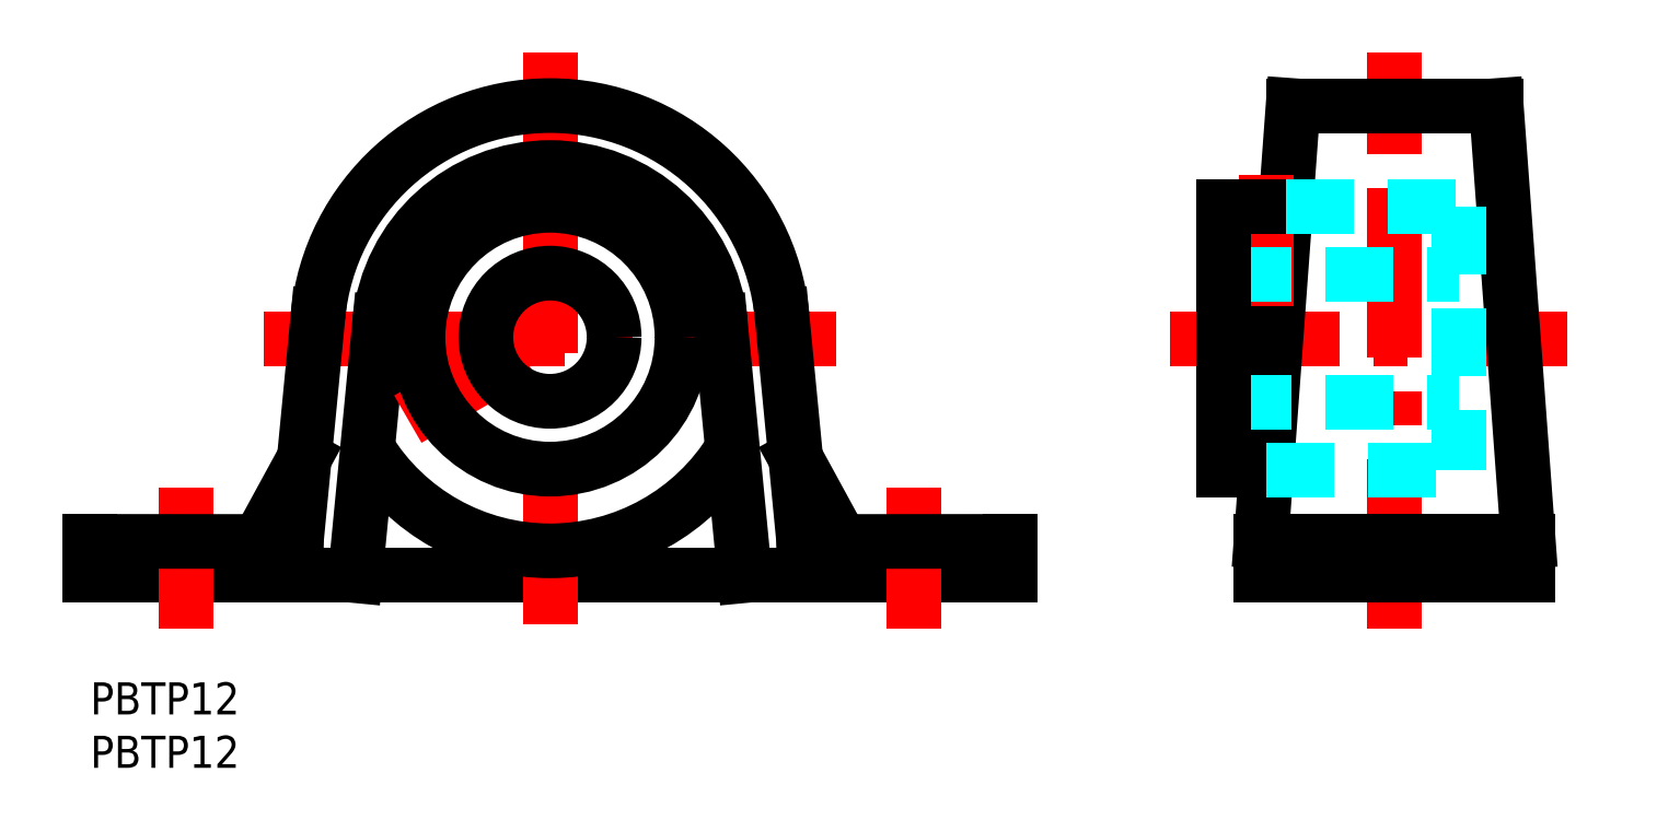
<metadata>
{"format":"dxf","ext":"dxf","renderer":"ezdxf+matplotlib","layout":"modelspace","background":"white","min_lineweight":24,"dpi":150}
</metadata>
<code>
0
SECTION
2
ENTITIES
0
INSERT
8
MSM_CONTINUOUS
2
*U2
10
0
20
0
30
0
0
INSERT
8
MSM_CONTINUOUS
2
*U3
10
0
20
0
30
0
0
LINE
8
MSM_CONTINUOUS
10
86
20
10
30
0
11
-6.6e-15
21
10
31
0
0
LINE
8
MSM_CENTER
10
9
20
5
30
0
11
9
21
18.2
31
0
0
LINE
8
MSM_CENTER
10
77
20
5
30
0
11
77
21
18.2
31
0
0
LINE
8
MSM_CENTER
10
122
20
5
30
0
11
122
21
59
31
0
0
LINE
8
MSM_CENTER
10
101
20
32.2
30
0
11
138.1
21
32.2
31
0
0
LINE
8
MSM_CENTER
10
69.8
20
32.2
30
0
11
16.2
21
32.2
31
0
0
LINE
8
MSM_CENTER
10
43
20
5.4
30
0
11
43
21
59
31
0
0
LINE
8
MSM_CONTINUOUS
10
109.5
20
13.2
30
0
11
134.5
21
13.2
31
0
0
LINE
8
MSM_CONTINUOUS
10
134.5
20
10
30
0
11
109.5
21
10
31
0
0
LINE
8
MSM_CONTINUOUS
10
134.5
20
13.2
30
0
11
134.5
21
10
31
0
0
LINE
8
MSM_CONTINUOUS
10
131.5
20
54
30
0
11
134.5
21
13.2
31
0
0
LINE
8
MSM_CONTINUOUS
10
112.5
20
54
30
0
11
131.5
21
54
31
0
0
LINE
8
MSM_CONTINUOUS
10
109.5
20
13.2
30
0
11
112.5
21
54
31
0
0
LINE
8
MSM_CONTINUOUS
10
109.5
20
10
30
0
11
109.5
21
13.2
31
0
0
LINE
8
MSM_CONTINUOUS
10
61.21
20
9.993
30
0
11
58.93
21
33.73
31
0
0
LINE
8
MSM_CONTINUOUS
10
86
20
13.2
30
0
11
86
21
10
31
0
0
LINE
8
MSM_CONTINUOUS
10
66.73
20
13.19
30
0
11
86
21
13.2
31
0
0
LINE
8
MSM_CONTINUOUS
10
64.7
20
34.29
30
0
11
66.73
21
13.19
31
0
0
LINE
8
MSM_CONTINUOUS
10
24.79
20
9.993
30
0
11
27.07
21
33.73
31
0
0
LINE
8
MSM_CONTINUOUS
10
-6.6e-15
20
13.2
30
0
11
-6.6e-15
21
10
31
0
0
LINE
8
MSM_CONTINUOUS
10
19.27
20
13.19
30
0
11
-6.6e-15
21
13.2
31
0
0
LINE
8
MSM_CONTINUOUS
10
21.3
20
34.29
30
0
11
19.27
21
13.19
31
0
0
ARC
8
MSM_CONTINUOUS
10
43
20
32.2
30
0
40
21.8
50
5.5
51
174.5
0
ARC
8
MSM_CONTINUOUS
10
43
20
32.2
30
0
40
16
50
5.5
51
174.5
0
ARC
8
MSM_CONTINUOUS
10
43
20
32.31
30
0
40
20
50
211.4
51
328.6
0
LINE
8
MSM_CENTER
10
110
20
47.55
30
0
11
110
21
35.2
31
0
0
LINE
8
MSM_DASHED
10
106
20
38.2
30
0
11
128
21
38.2
31
0
0
LINE
8
MSM_CONTINUOUS
10
106
20
44.55
30
0
11
111.8
21
44.55
31
0
0
LINE
8
MSM_DASHED
10
106
20
26.2
30
0
11
128
21
26.2
31
0
0
LINE
8
MSM_CONTINUOUS
10
106
20
19.85
30
0
11
110
21
19.85
31
0
0
LINE
8
MSM_DASHED
10
128
20
44.55
30
0
11
128
21
19.85
31
0
0
LINE
8
MSM_CONTINUOUS
10
106
20
44.55
30
0
11
106
21
19.85
31
0
0
LINE
8
MSM_CENTER
10
29.71
20
24.64
30
0
11
40.4
21
30.81
31
0
0
CIRCLE
8
MSM_CONTINUOUS
10
43
20
32.31
30
0
40
12.35
0
CIRCLE
8
MSM_CONTINUOUS
10
43
20
32.31
30
0
40
6
0
LINE
8
MSM_CONTINUOUS
10
70.23
20
13.19
30
0
11
65.98
21
20.99
31
0
0
LINE
8
MSM_CONTINUOUS
10
15.77
20
13.19
30
0
11
20.02
21
20.99
31
0
0
LINE
8
MSM_DASHED
10
111.8
20
44.55
30
0
11
128
21
44.55
31
0
0
LINE
8
MSM_DASHED
10
110
20
19.85
30
0
11
128
21
19.85
31
0
0
ENDSEC
0
EOF

</code>
